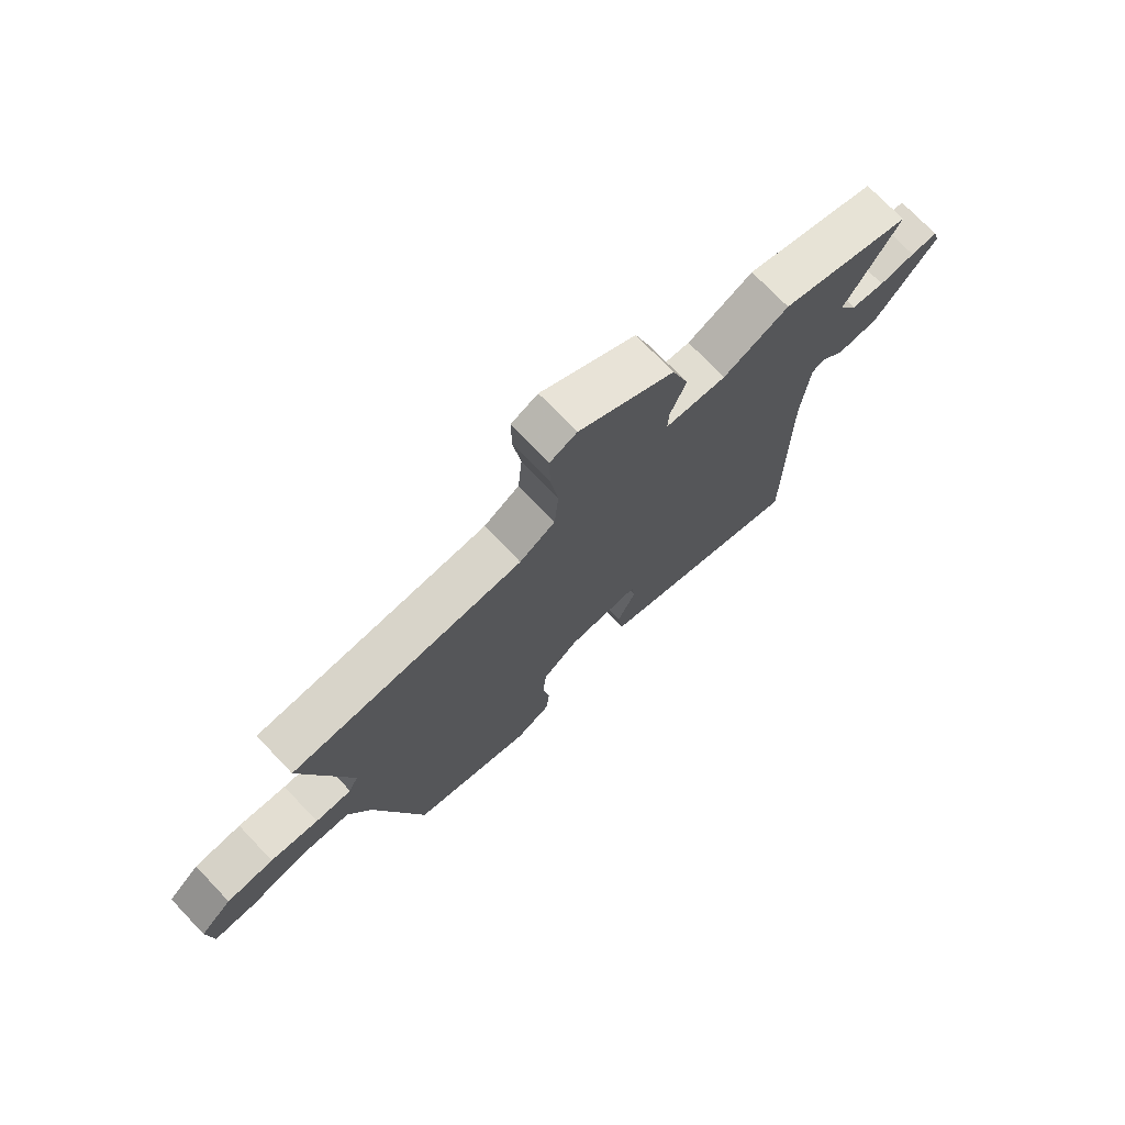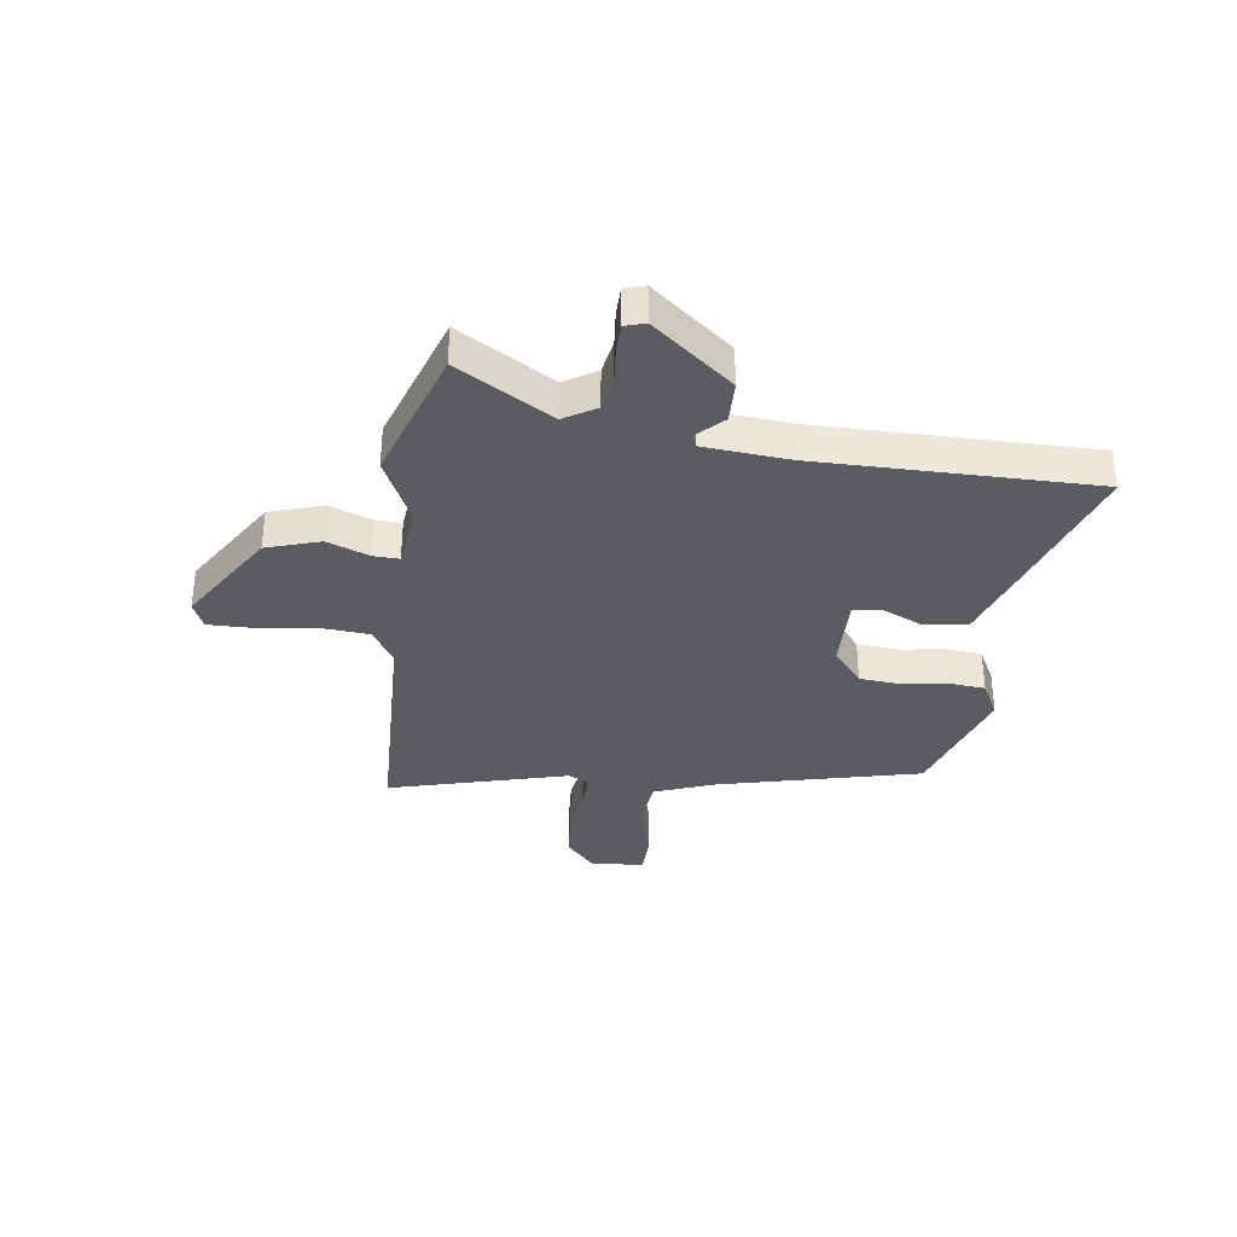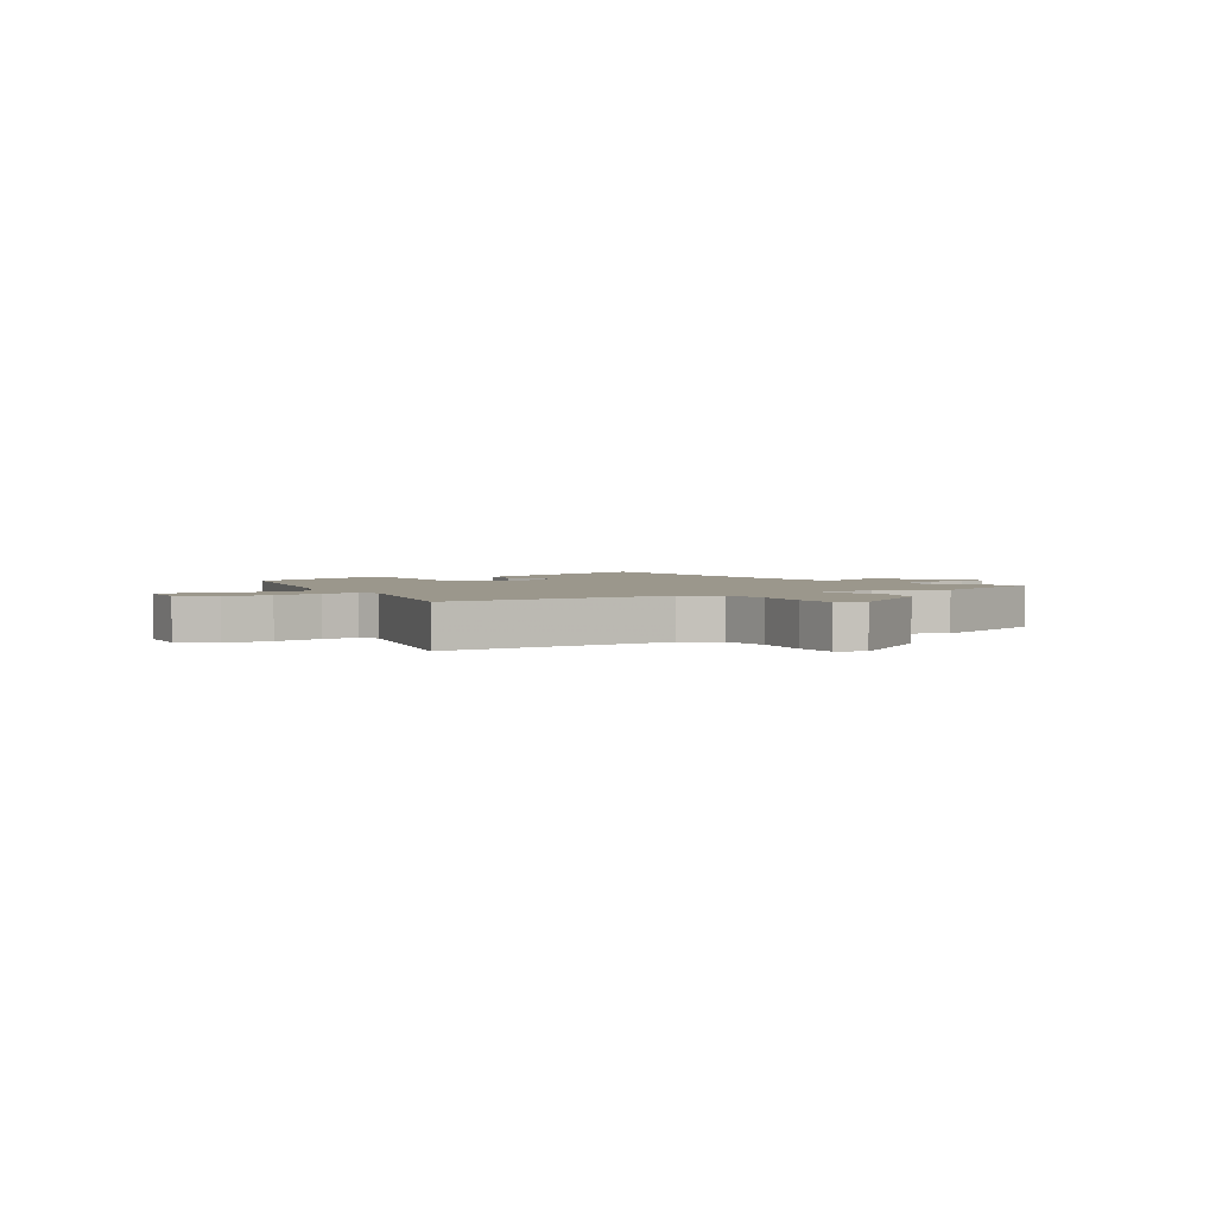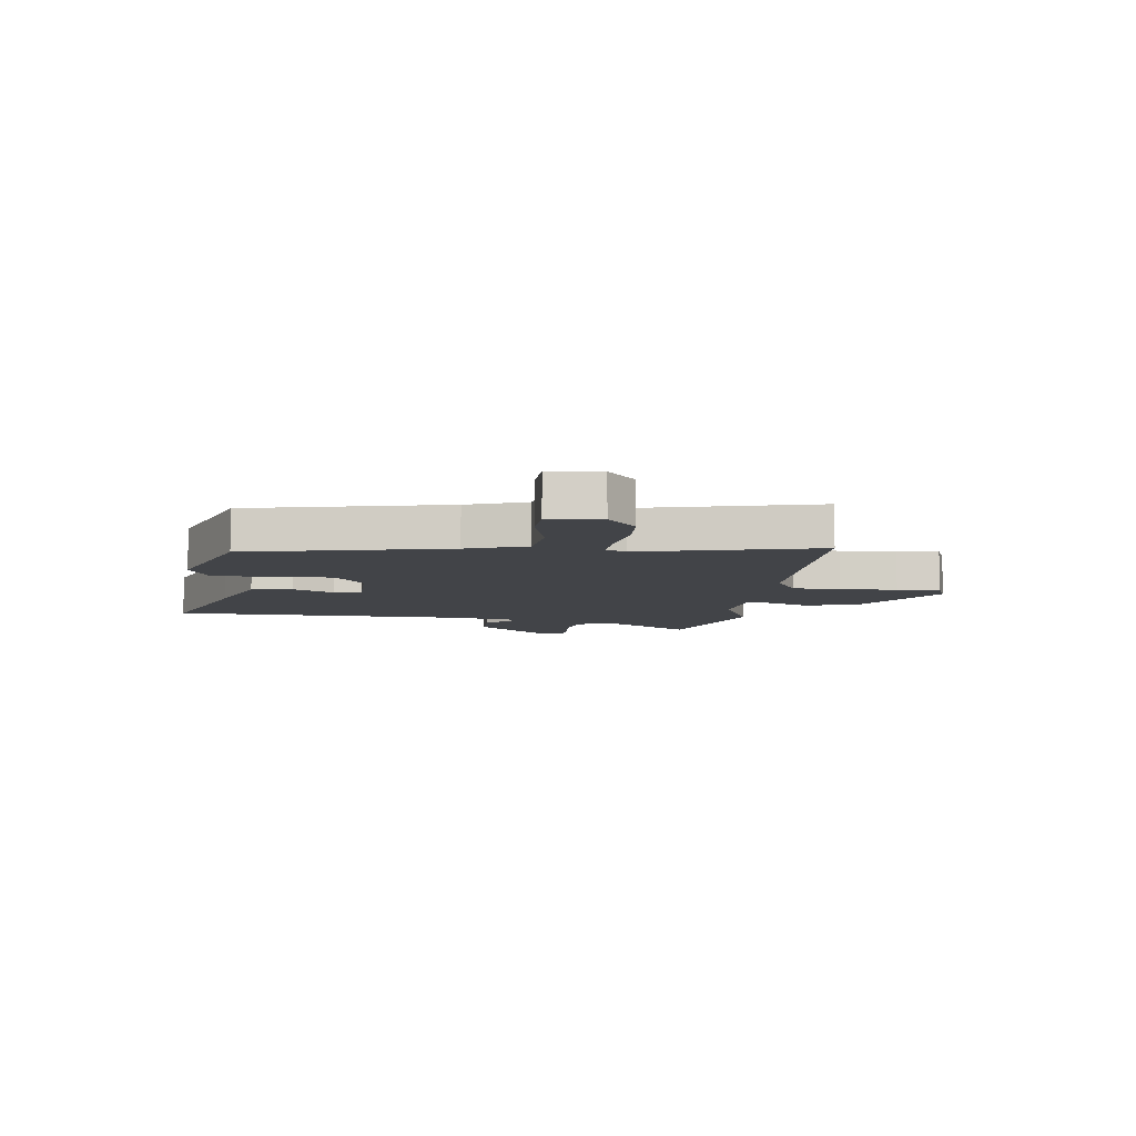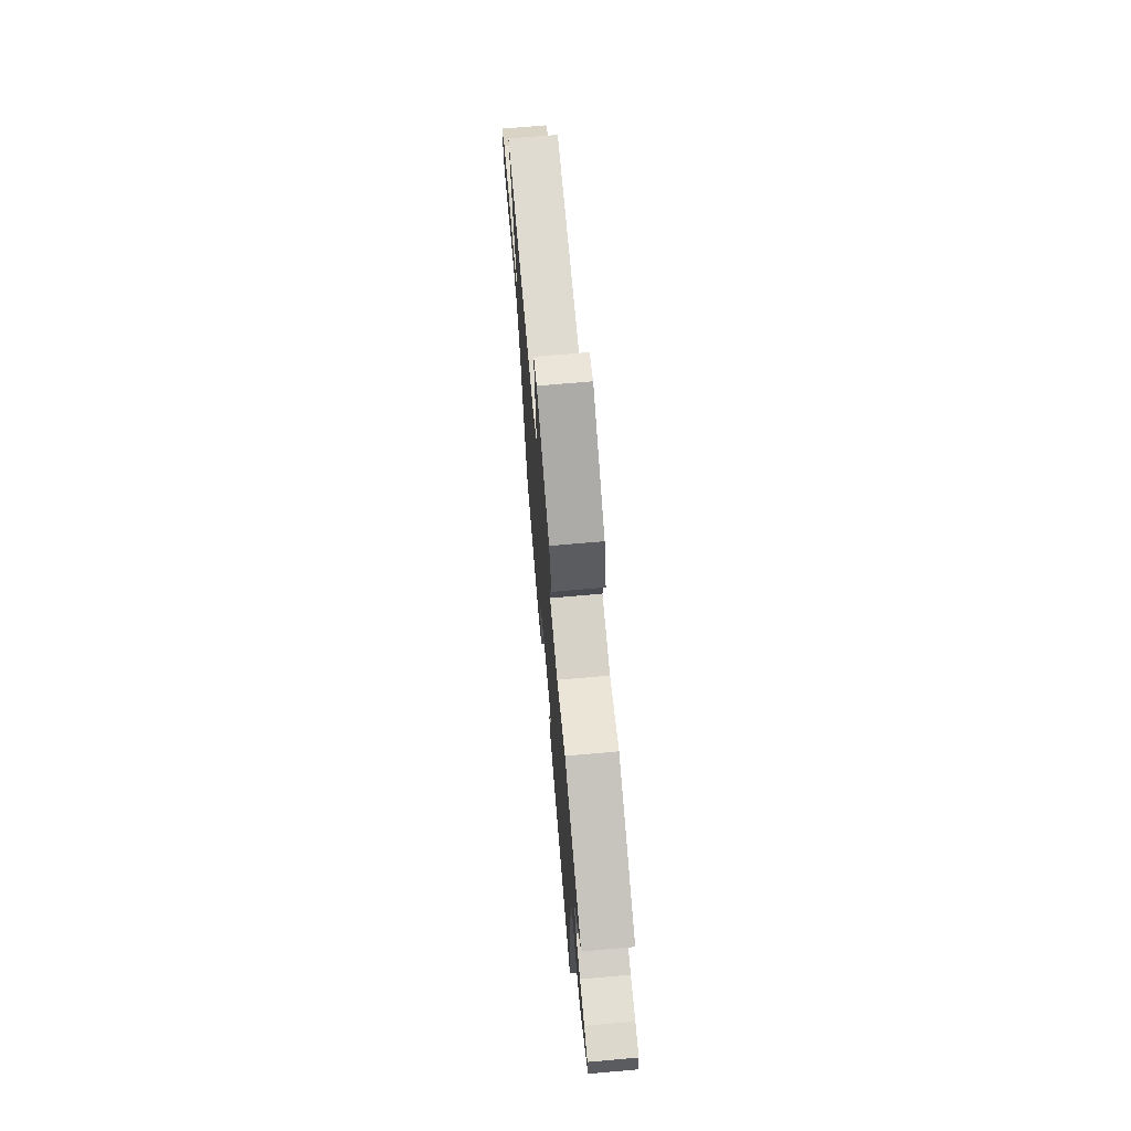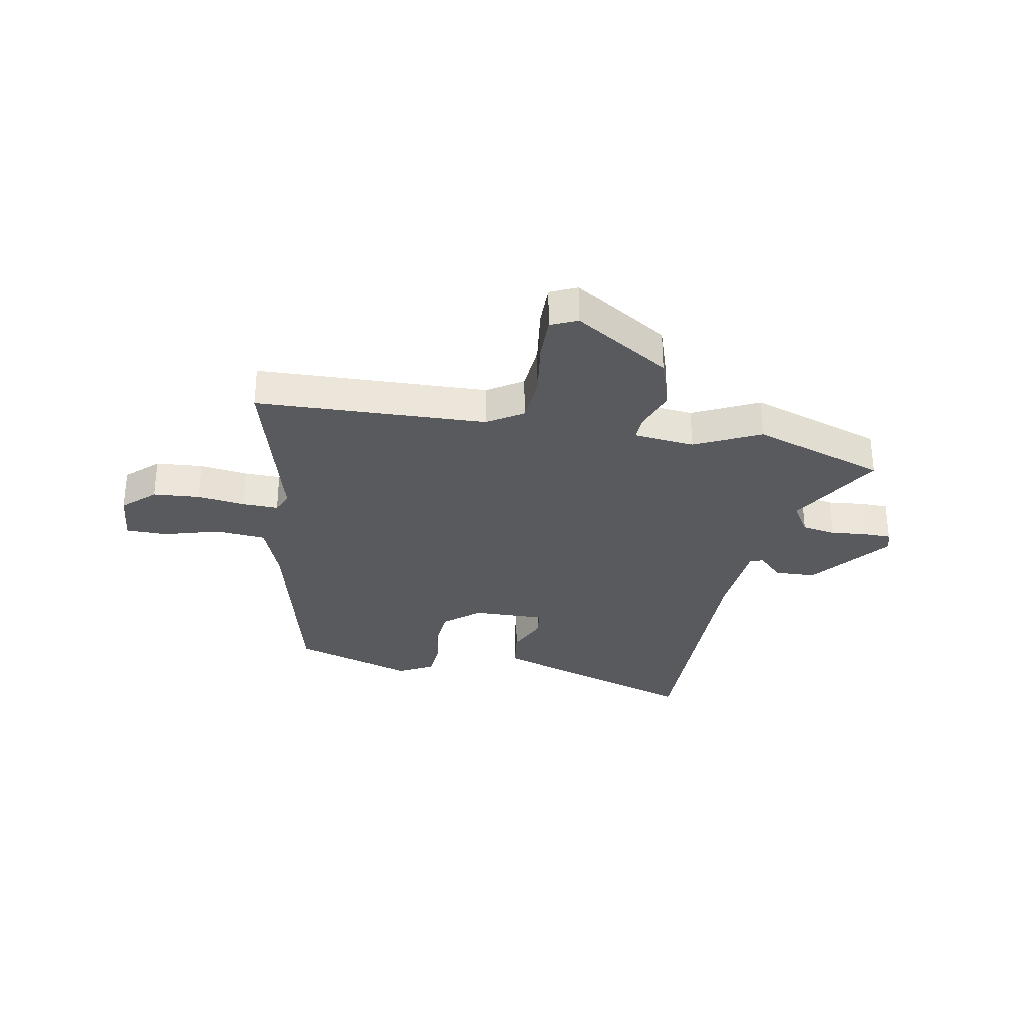
<metadata>
{"format":"obj","ext":"obj","renderer":"f3d","projection":"perspective","resolution":1024,"background":"white","views":[{"elev":73.9,"azim":-43.7,"up":"+Z"},{"elev":-35.1,"azim":82.4,"up":"+Y"},{"elev":2.6,"azim":-33.2,"up":"+Y"},{"elev":-8.0,"azim":-98.2,"up":"+Y"},{"elev":71.6,"azim":85.0,"up":"+Z"},{"elev":-31.1,"azim":-10.1,"up":"+Y"}]}
</metadata>
<code>
v 0.469 0.07 -0.551
v 0.227 0.07 -0.469
v 0.089 0.07 -0.421
v 0.079 0.07 -0.347
v 0.112 0.07 -0.273
v 0.106 0.07 -0.224
v -0.024 0.07 -0.226
v -0.088 0.07 -0.278
v -0.094 0.07 -0.352
v -0.082 0.07 -0.43
v -0.088 0.07 -0.494
v -0.151 0.07 -0.527
v -0.369 0.07 -0.455
v -0.455 0.07 -0.097
v -0.495 0.07 0.01
v -0.585 0.07 0.018
v -0.686 0.07 -0.01
v -0.76 0.07 -0.009
v -0.769 0.07 0.085
v -0.712 0.07 0.137
v -0.628 0.07 0.143
v -0.542 0.07 0.131
v -0.477 0.07 0.129
v -0.46 0.07 0.166
v -0.544 0.07 0.482
v -0.129 0.07 0.494
v -0.065 0.07 0.534
v -0.058 0.07 0.622
v -0.072 0.07 0.723
v -0.073 0.07 0.802
v -0.025 0.07 0.823
v 0.147 0.07 0.714
v 0.177 0.07 0.619
v 0.149 0.07 0.545
v 0.147 0.07 0.499
v 0.257 0.07 0.487
v 0.375 0.07 0.543
v 0.614 0.07 0.461
v 0.515 0.07 0.294
v 0.549 0.07 0.237
v 0.61 0.07 0.226
v 0.675 0.07 0.232
v 0.724 0.07 0.231
v 0.735 0.07 0.195
v 0.622 0.07 0.054
v 0.548 0.07 0.052
v 0.505 0.07 0.096
v 0.481 0.07 0.088
v 0.468 0.07 -0.064
v 0.469 0 -0.551
v 0.227 0 -0.469
v 0.089 0 -0.421
v 0.079 0 -0.347
v 0.112 0 -0.273
v 0.106 0 -0.224
v -0.024 0 -0.226
v -0.088 0 -0.278
v -0.094 0 -0.352
v -0.082 0 -0.43
v -0.088 0 -0.494
v -0.151 0 -0.527
v -0.369 0 -0.455
v -0.455 0 -0.097
v -0.495 0 0.01
v -0.585 0 0.018
v -0.686 0 -0.01
v -0.76 0 -0.009
v -0.769 0 0.085
v -0.712 0 0.137
v -0.628 0 0.143
v -0.542 0 0.131
v -0.477 0 0.129
v -0.46 0 0.166
v -0.544 0 0.482
v -0.129 0 0.494
v -0.065 0 0.534
v -0.058 0 0.622
v -0.072 0 0.723
v -0.073 0 0.802
v -0.025 0 0.823
v 0.147 0 0.714
v 0.177 0 0.619
v 0.149 0 0.545
v 0.147 0 0.499
v 0.257 0 0.487
v 0.375 0 0.543
v 0.614 0 0.461
v 0.515 0 0.294
v 0.549 0 0.237
v 0.61 0 0.226
v 0.675 0 0.232
v 0.724 0 0.231
v 0.735 0 0.195
v 0.622 0 0.054
v 0.548 0 0.052
v 0.505 0 0.096
v 0.481 0 0.088
v 0.468 0 -0.064
f 44 45 46 47
f 44 47 48
f 41 42 43 44
f 40 41 44 48
f 39 40 48
f 36 37 38 39
f 35 36 39 48
f 31 32 33 34
f 31 34 35
f 28 29 30 31
f 27 28 31 35
f 26 27 35 48
f 24 25 26 48
f 19 20 21 22
f 19 22 23
f 16 17 18 19
f 15 16 19 23
f 14 15 23 24
f 9 10 11 12
f 8 9 12 13
f 7 8 13 14
f 2 3 4 5
f 49 1 2 5
f 49 5 6
f 14 24 48 49
f 6 7 14 49
f 96 95 94 93
f 97 96 93
f 93 92 91 90
f 97 93 90 89
f 97 89 88
f 88 87 86 85
f 97 88 85 84
f 83 82 81 80
f 84 83 80
f 80 79 78 77
f 84 80 77 76
f 97 84 76 75
f 97 75 74 73
f 71 70 69 68
f 72 71 68
f 68 67 66 65
f 72 68 65 64
f 73 72 64 63
f 61 60 59 58
f 62 61 58 57
f 63 62 57 56
f 54 53 52 51
f 54 51 50 98
f 55 54 98
f 98 97 73 63
f 98 63 56 55
f 1 50 51 2
f 2 51 52 3
f 3 52 53 4
f 4 53 54 5
f 5 54 55 6
f 6 55 56 7
f 7 56 57 8
f 8 57 58 9
f 9 58 59 10
f 10 59 60 11
f 11 60 61 12
f 12 61 62 13
f 13 62 63 14
f 14 63 64 15
f 15 64 65 16
f 16 65 66 17
f 17 66 67 18
f 18 67 68 19
f 19 68 69 20
f 20 69 70 21
f 21 70 71 22
f 22 71 72 23
f 23 72 73 24
f 24 73 74 25
f 25 74 75 26
f 26 75 76 27
f 27 76 77 28
f 28 77 78 29
f 29 78 79 30
f 30 79 80 31
f 31 80 81 32
f 32 81 82 33
f 33 82 83 34
f 34 83 84 35
f 35 84 85 36
f 36 85 86 37
f 37 86 87 38
f 38 87 88 39
f 39 88 89 40
f 40 89 90 41
f 41 90 91 42
f 42 91 92 43
f 43 92 93 44
f 44 93 94 45
f 45 94 95 46
f 46 95 96 47
f 47 96 97 48
f 48 97 98 49
f 49 98 50 1

</code>
